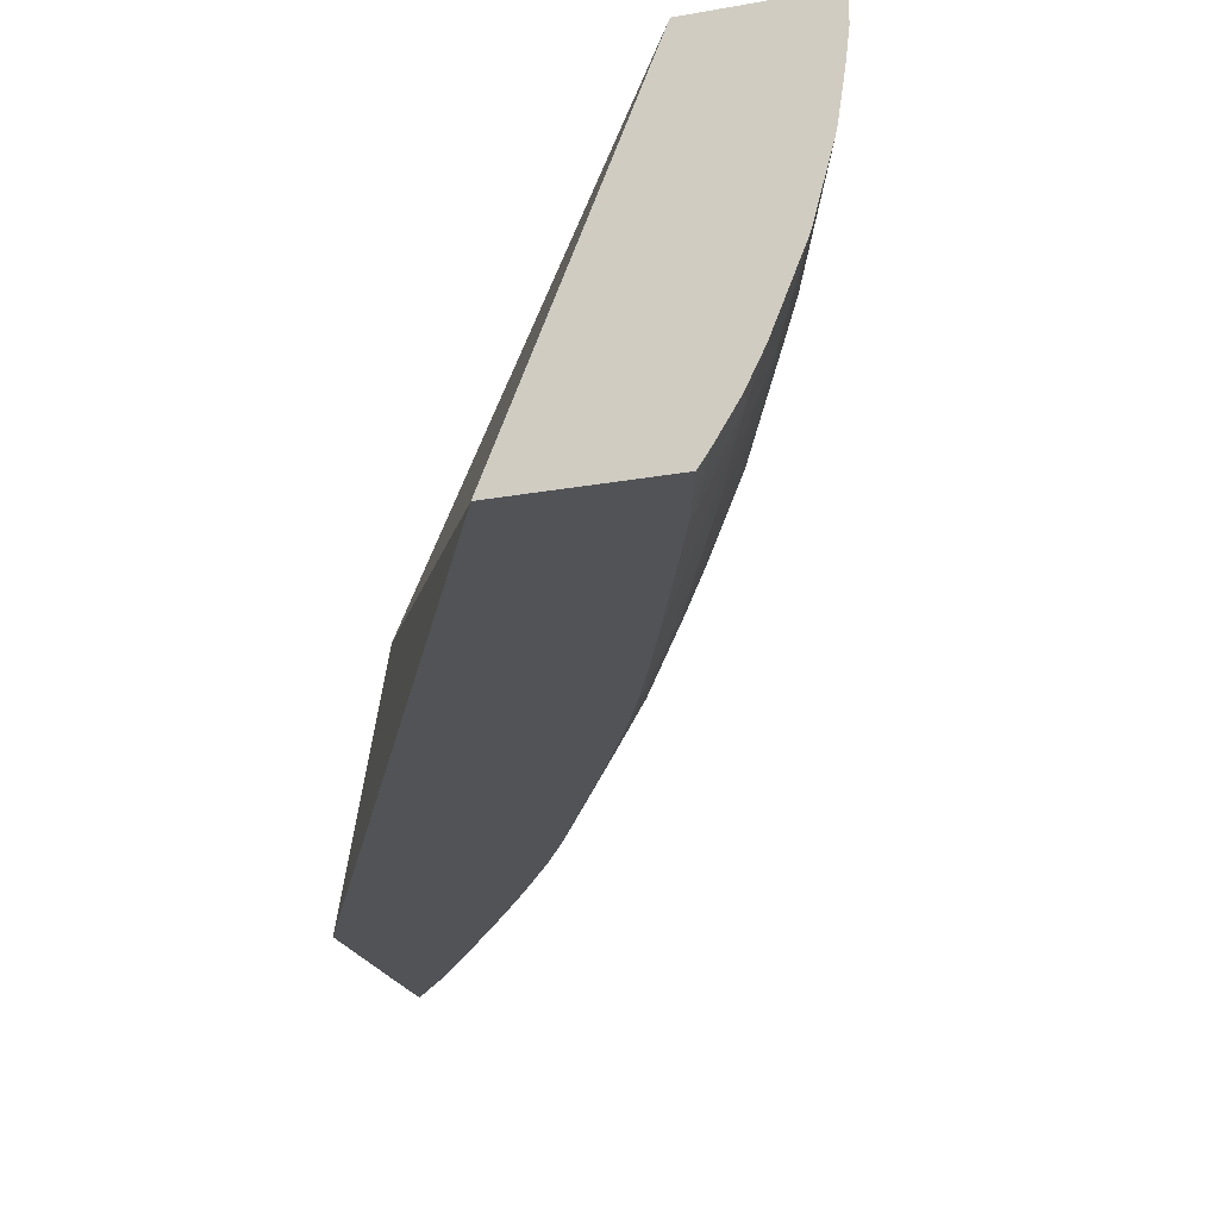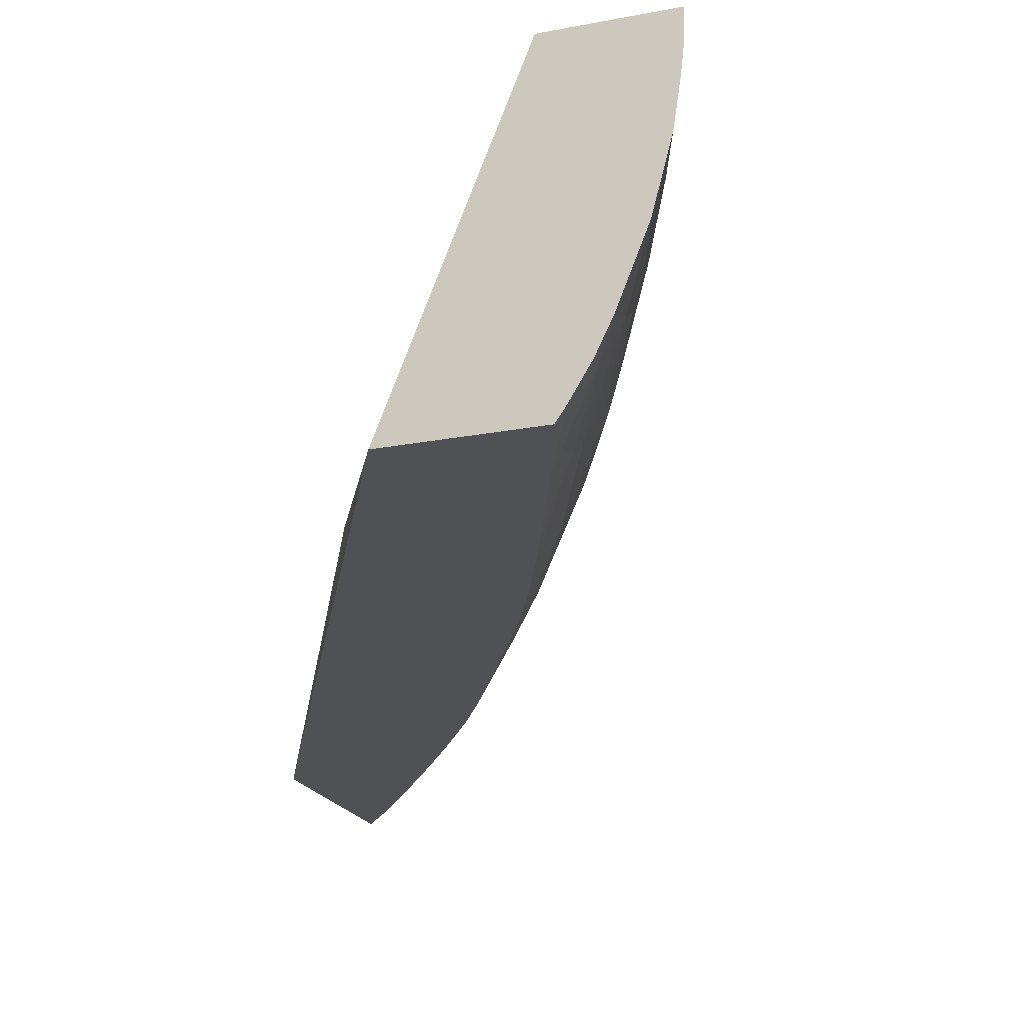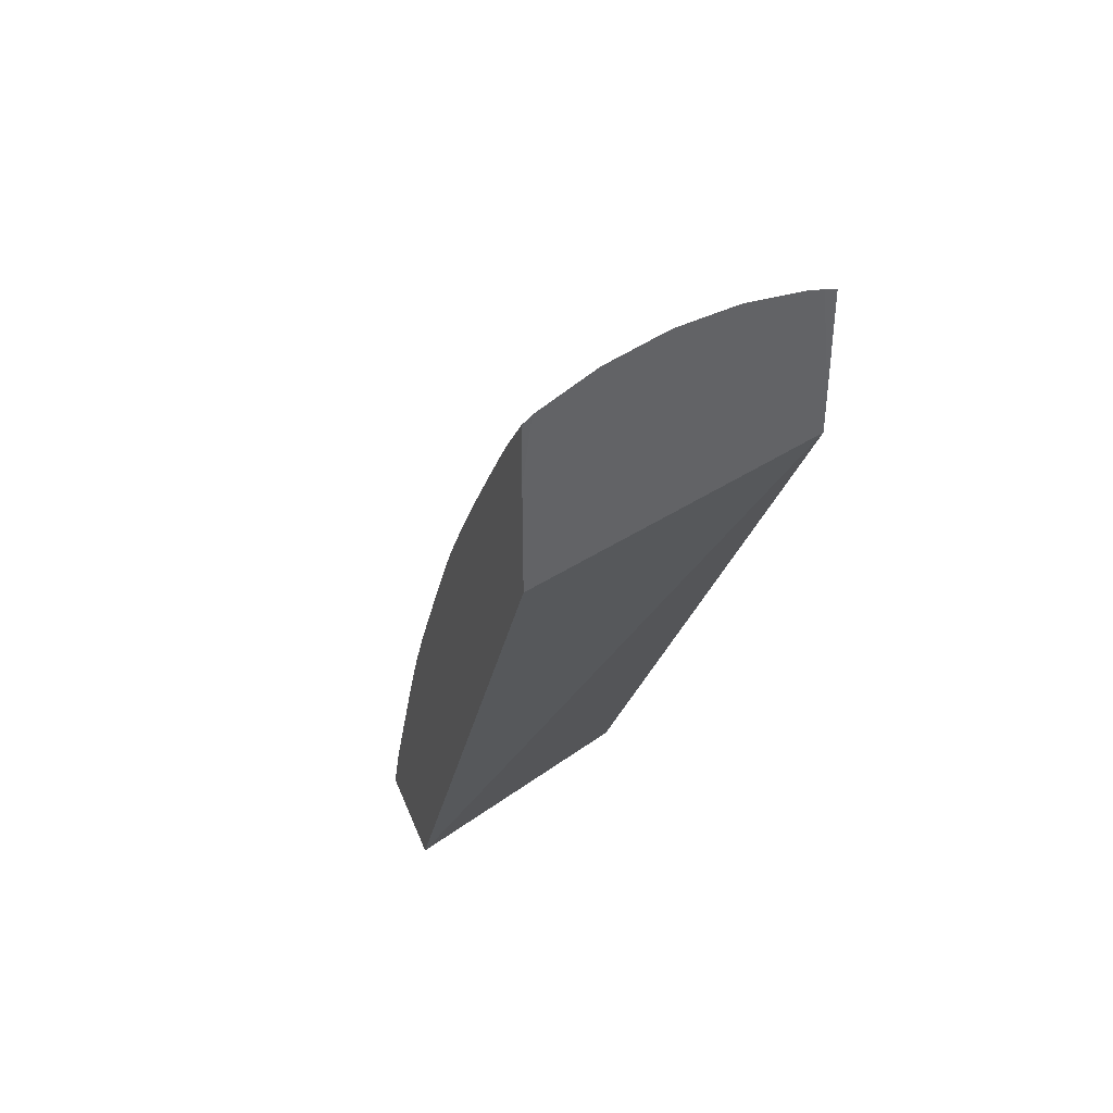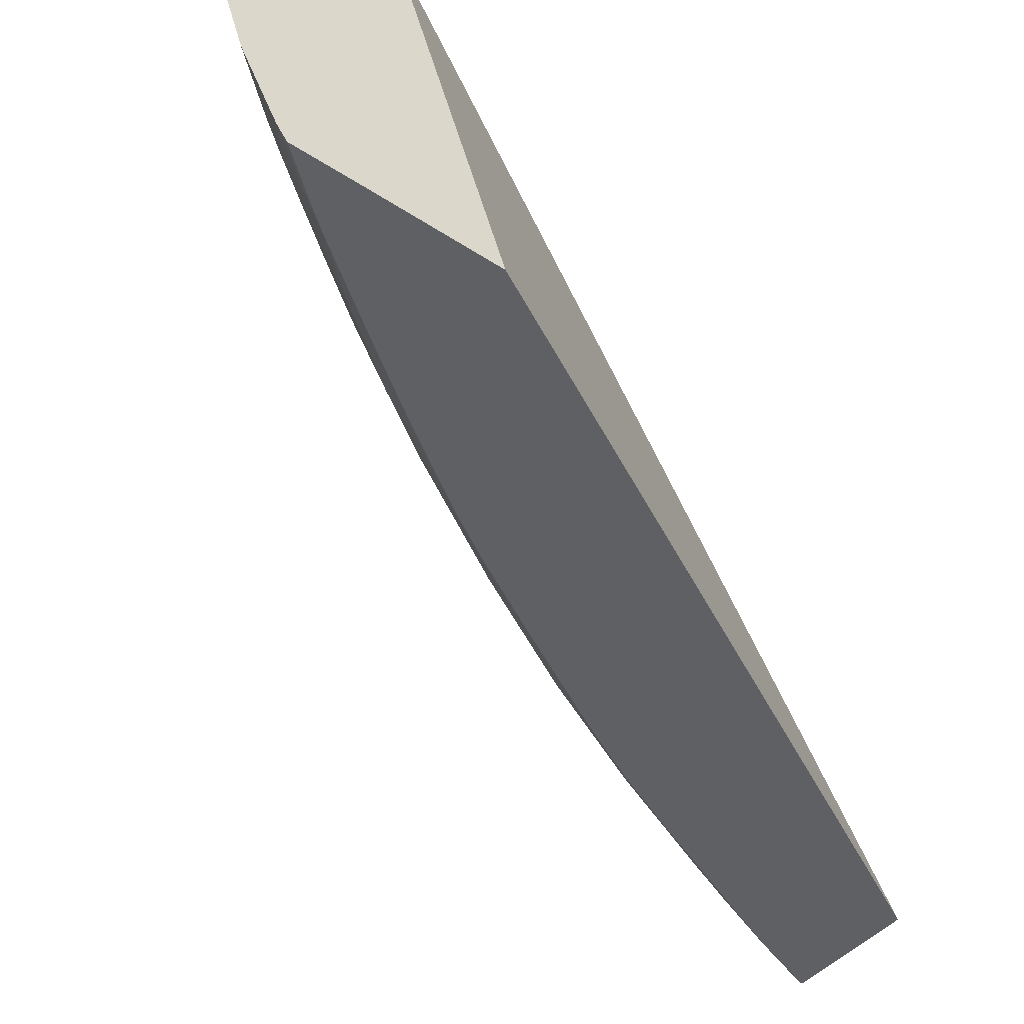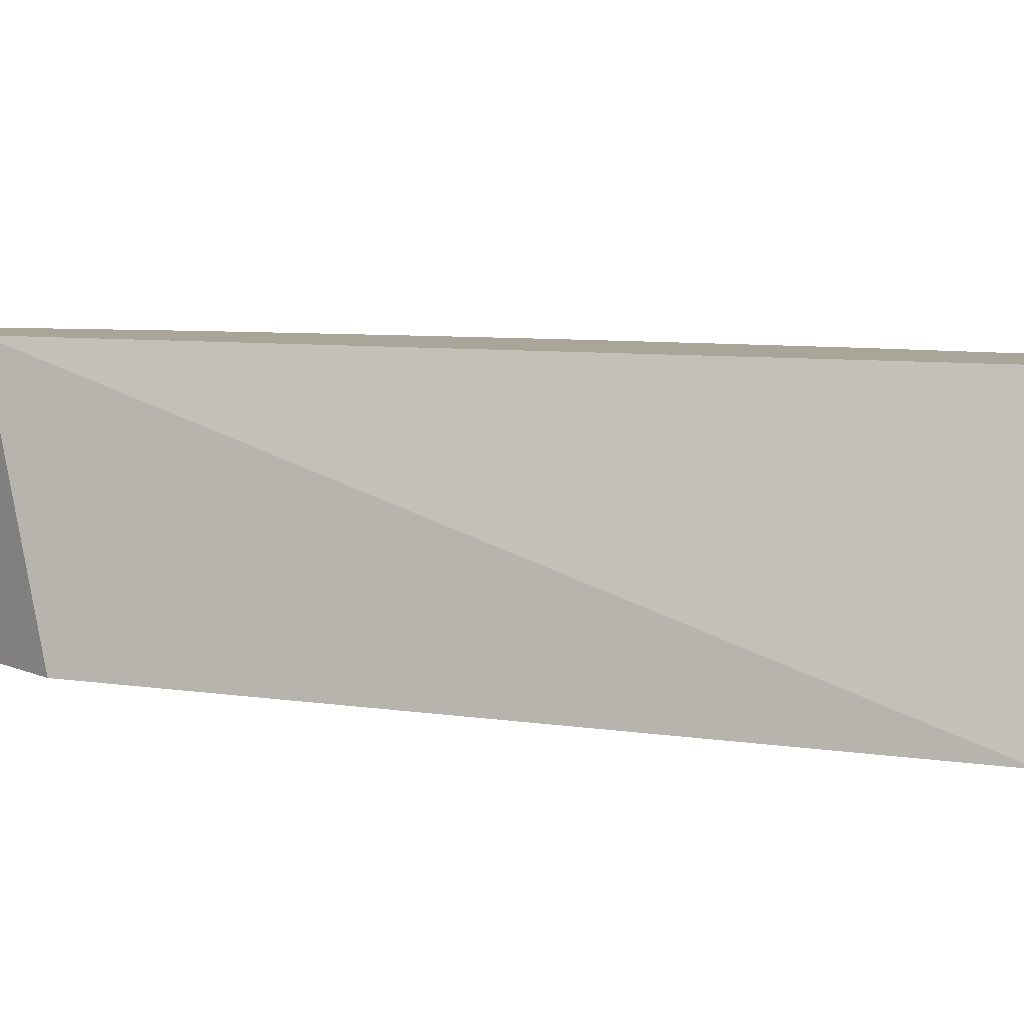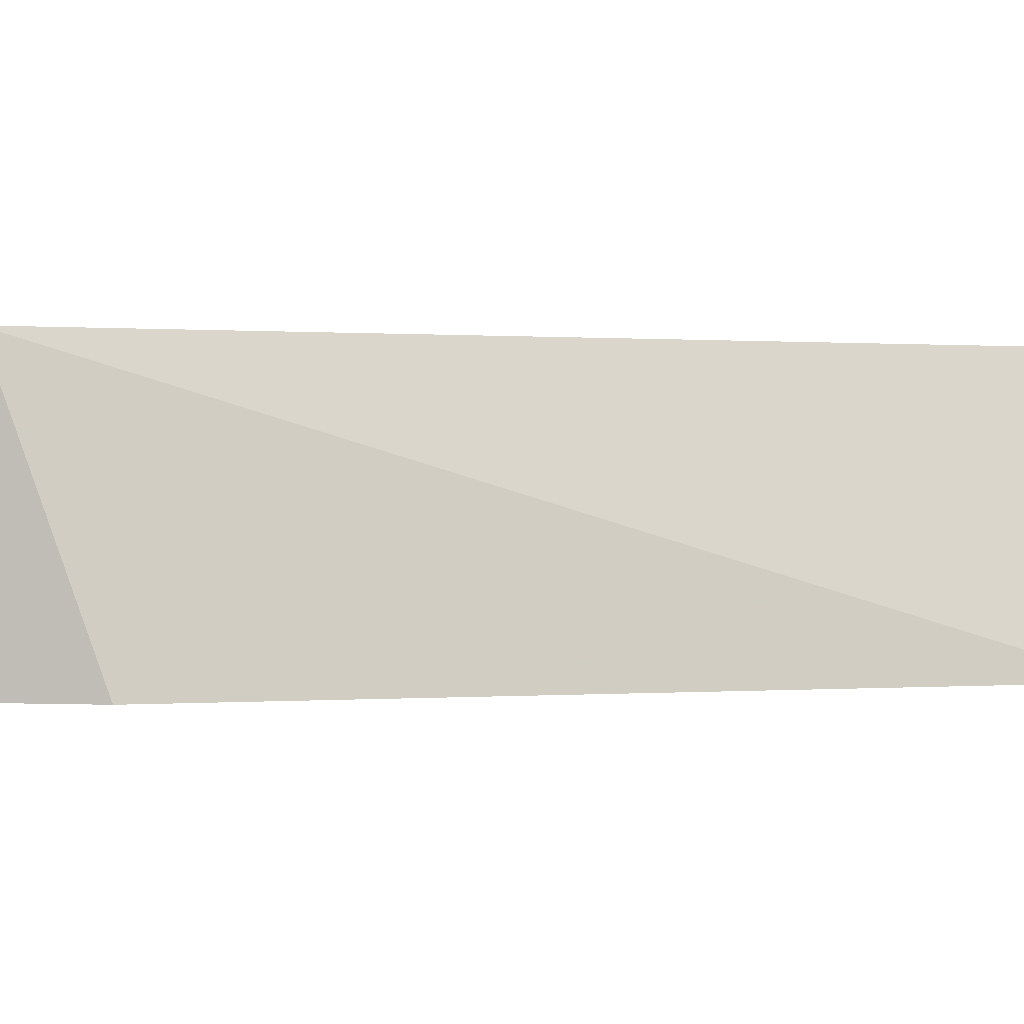
<metadata>
{"format":"obj","ext":"obj","renderer":"f3d","projection":"perspective","resolution":1024,"background":"white","views":[{"elev":-22.0,"azim":-161.9,"up":"+Y"},{"elev":-20.1,"azim":-159.9,"up":"+Y"},{"elev":40.5,"azim":70.1,"up":"+Z"},{"elev":-43.9,"azim":52.0,"up":"+Y"},{"elev":7.4,"azim":142.1,"up":"+Y"},{"elev":0.4,"azim":100.7,"up":"+Y"}]}
</metadata>
<code>
v 1.071 0.8921 0.903
v 1.069 0.8921 0.9002
v 1.071 0.8711 0.8994
v 1.071 0.9151 0.9027
v 1.057 0.9151 0.8867
v 1.057 0.8921 0.8867
v 1.071 0.8692 0.8991
v 1.071 0.9195 0.9018
v 1.071 0.924 0.9008
v 1.07 0.924 0.8991
v 1.058 0.924 0.8858
v 1.048 0.924 0.8743
v 1.048 0.9151 0.8752
v 1.07 0.8692 0.8983
v 1.048 0.8921 0.8753
v 1.059 0.8692 0.8846
v 1.071 0.8647 0.8975
v 1.071 0.924 0.8608
v 1.037 0.924 0.8601
v 1.036 0.9151 0.8609
v 1.052 0.8514 0.87
v 1.049 0.8692 0.8731
v 1.036 0.8921 0.8609
v 1.071 0.8459 0.8907
v 1.071 0.924 0.8454
v 1.007 0.924 0.8225
v 1.027 0.9151 0.8495
v 1.061 0.8447 0.878
v 1.038 0.8692 0.8585
v 1.031 0.8563 0.8448
v 1.055 0.8361 0.8664
v 1.016 0.9151 0.8346
v 1.027 0.8921 0.8494
v 1.008 0.8785 0.8218
v 1.071 0.8249 0.8787
v 1.071 0.8203 0.8071
v 0.9277 0.8203 0.5323
v 0.8855 0.924 0.5323
v 1.004 0.924 0.8169
v 1.007 0.9151 0.8231
v 1.029 0.8692 0.847
v 1.017 0.8702 0.8307
v 1.01 0.8632 0.8192
v 1.013 0.8462 0.8148
v 1.025 0.8477 0.8329
v 1.034 0.841 0.8408
v 1.028 0.8297 0.8255
v 1.05 0.8233 0.8501
v 1.058 0.8233 0.8616
v 1.071 0.8245 0.8784
v 1.016 0.8921 0.8344
v 0.9981 0.8921 0.8097
v 0.9879 0.8921 0.7948
v 0.9801 0.8921 0.7833
v 0.9821 0.8692 0.7804
v 0.9899 0.8692 0.7918
v 1.002 0.8702 0.8108
v 1.007 0.8921 0.8229
v 1.071 0.8203 0.8517
v 0.881 0.8203 0.5323
v 0.8474 0.924 0.5323
v 0.9976 0.9151 0.8097
v 0.9801 0.924 0.7831
v 0.9876 0.9151 0.7953
v 0.9842 0.8543 0.7772
v 1.005 0.8462 0.8034
v 1.008 0.8334 0.7994
v 1.02 0.8239 0.8091
v 1.025 0.8203 0.8127
v 1.037 0.8203 0.8291
v 1.051 0.8203 0.849
v 1.057 0.8203 0.8577
v 1.071 0.8203 0.8749
v 1.071 0.8239 0.8779
v 0.9796 0.9151 0.7838
v 0.9682 0.9151 0.7666
v 0.9686 0.8921 0.7658
v 0.9622 0.879 0.7529
v 0.97 0.8705 0.7619
v 0.8781 0.8244 0.5323
v 0.8814 0.8203 0.5337
v 0.8474 0.9151 0.5323
v 0.8476 0.924 0.5327
v 0.9731 0.924 0.7726
v 0.9642 0.8637 0.7497
v 0.9596 0.8505 0.7344
v 0.9793 0.8465 0.7643
v 0.9874 0.8391 0.7723
v 0.993 0.8465 0.7856
v 0.9827 0.8296 0.7571
v 0.9914 0.8225 0.7643
v 1.004 0.8248 0.7855
v 1.01 0.8203 0.7901
v 1.016 0.8203 0.7987
v 0.9681 0.924 0.7652
v 0.9611 0.924 0.7546
v 0.9608 0.9151 0.7552
v 0.9613 0.8921 0.7543
v 0.953 0.8921 0.7408
v 0.9428 0.8921 0.724
v 0.9379 0.8738 0.7097
v 0.9575 0.8705 0.7416
v 0.877 0.8261 0.5323
v 0.8783 0.8247 0.5335
v 0.889 0.8203 0.5546
v 0.8484 0.9061 0.5323
v 0.8502 0.9151 0.5397
v 0.8502 0.924 0.5397
v 0.9441 0.8674 0.7175
v 0.9399 0.8585 0.706
v 0.9628 0.8352 0.729
v 0.9665 0.8442 0.7416
v 0.9903 0.8203 0.7605
v 0.9802 0.8203 0.7436
v 1.005 0.8203 0.7829
v 0.9565 0.924 0.7472
v 0.9518 0.9151 0.7408
v 0.9421 0.9151 0.7252
v 0.9354 0.9151 0.7138
v 0.9362 0.8921 0.7126
v 0.9263 0.8921 0.6949
v 0.9184 0.8921 0.6805
v 0.9122 0.8921 0.6691
v 0.9208 0.8692 0.6759
v 0.9326 0.8674 0.697
v 0.8711 0.8355 0.5323
v 0.8879 0.823 0.5563
v 0.8725 0.8382 0.5407
v 0.8906 0.8203 0.5587
v 0.8505 0.8923 0.5323
v 0.8602 0.8921 0.5572
v 0.8574 0.9151 0.5572
v 0.8574 0.924 0.5572
v 0.9146 0.8692 0.6645
v 0.9164 0.857 0.6611
v 0.9363 0.8462 0.6898
v 0.9425 0.8462 0.7013
v 0.9585 0.8283 0.7137
v 0.9391 0.8337 0.6846
v 0.9658 0.8203 0.7176
v 0.9425 0.924 0.7247
v 0.9357 0.924 0.7133
v 0.9252 0.924 0.6949
v 0.9178 0.924 0.6818
v 0.9247 0.9151 0.6949
v 0.9175 0.9151 0.6822
v 0.9112 0.9151 0.6707
v 0.8941 0.9109 0.6371
v 0.902 0.8921 0.649
v 0.8659 0.846 0.5323
v 0.891 0.8304 0.5752
v 0.8663 0.846 0.5335
v 0.8943 0.8357 0.5905
v 0.8754 0.846 0.5578
v 0.8689 0.8535 0.5505
v 0.8978 0.8203 0.5757
v 0.8507 0.8911 0.5323
v 0.8512 0.8911 0.5337
v 0.8696 0.8767 0.5716
v 0.8679 0.8921 0.5755
v 0.8509 0.8901 0.5323
v 0.8665 0.9151 0.5785
v 0.8665 0.924 0.5784
v 0.907 0.8692 0.649
v 0.9198 0.8417 0.6538
v 0.925 0.8481 0.67
v 0.8915 0.8732 0.6193
v 0.8939 0.8579 0.6144
v 0.9513 0.8234 0.6948
v 0.9474 0.8203 0.6839
v 0.9163 0.834 0.6385
v 0.9358 0.8285 0.672
v 0.9409 0.8203 0.672
v 0.9548 0.8203 0.6978
v 0.9114 0.924 0.6703
v 0.8949 0.924 0.6397
v 0.8987 0.9172 0.6467
v 0.8927 0.924 0.6353
v 0.8893 0.9172 0.6281
v 0.8777 0.9151 0.6031
v 0.8894 0.8921 0.6235
v 0.8566 0.869 0.5323
v 0.9105 0.8203 0.6055
v 0.9138 0.8203 0.6133
v 0.9193 0.8203 0.6261
v 0.8905 0.851 0.5992
v 0.8862 0.8445 0.5818
v 0.9135 0.8296 0.6261
v 0.8964 0.8445 0.6053
v 0.872 0.8614 0.5658
v 0.8572 0.8692 0.5342
v 0.8663 0.8691 0.5578
v 0.8754 0.8691 0.5796
v 0.8871 0.867 0.6053
v 0.8801 0.8921 0.6031
v 0.8778 0.924 0.6031
v 0.9239 0.8203 0.6364
v 0.928 0.823 0.6493
v 0.931 0.8203 0.652
f 1 2 3
f 1 3 7
f 1 7 17
f 1 17 24
f 1 24 35
f 1 35 50
f 1 50 74
f 1 74 59
f 1 59 36
f 1 36 25
f 1 25 18
f 1 18 8
f 1 8 4
f 1 4 5
f 1 5 2
f 2 5 6
f 2 6 7
f 2 7 3
f 4 8 9
f 4 9 10
f 4 10 11
f 4 11 5
f 5 11 12
f 5 12 13
f 5 13 6
f 6 14 7
f 6 13 15
f 6 15 16
f 6 16 14
f 7 14 17
f 8 18 9
f 9 18 25
f 9 25 38
f 9 38 61
f 9 61 83
f 9 83 108
f 9 108 133
f 9 133 163
f 9 163 196
f 9 196 178
f 9 178 176
f 9 176 175
f 9 175 144
f 9 144 143
f 9 143 142
f 9 142 141
f 9 141 116
f 9 116 96
f 9 96 95
f 9 95 84
f 9 84 63
f 9 63 39
f 9 39 26
f 9 26 19
f 9 19 12
f 9 12 11
f 9 11 10
f 12 19 13
f 13 19 20
f 13 20 15
f 14 16 21
f 14 21 17
f 15 22 16
f 15 20 23
f 15 23 22
f 16 22 21
f 17 21 24
f 19 26 20
f 20 27 23
f 20 26 27
f 21 28 24
f 21 22 29
f 21 29 30
f 21 30 31
f 21 31 28
f 22 23 29
f 23 27 32
f 23 32 33
f 23 33 34
f 23 34 29
f 24 28 31
f 24 31 35
f 25 36 37
f 25 37 38
f 26 39 40
f 26 40 32
f 26 32 27
f 29 41 30
f 29 34 41
f 30 41 42
f 30 42 43
f 30 43 44
f 30 44 45
f 30 45 46
f 30 46 31
f 31 46 47
f 31 47 48
f 31 48 49
f 31 49 50
f 31 50 35
f 32 40 33
f 33 40 51
f 33 51 34
f 34 52 53
f 34 53 54
f 34 54 55
f 34 55 56
f 34 56 57
f 34 57 43
f 34 43 42
f 34 42 41
f 34 51 58
f 34 58 52
f 36 59 73
f 36 73 72
f 36 72 71
f 36 71 70
f 36 70 69
f 36 69 94
f 36 94 93
f 36 93 115
f 36 115 113
f 36 113 114
f 36 114 140
f 36 140 174
f 36 174 170
f 36 170 173
f 36 173 199
f 36 199 197
f 36 197 185
f 36 185 184
f 36 184 183
f 36 183 156
f 36 156 129
f 36 129 105
f 36 105 81
f 36 81 60
f 36 60 37
f 37 60 80
f 37 80 103
f 37 103 126
f 37 126 150
f 37 150 182
f 37 182 161
f 37 161 157
f 37 157 130
f 37 130 106
f 37 106 82
f 37 82 61
f 37 61 38
f 39 62 40
f 39 63 64
f 39 64 62
f 40 62 58
f 40 58 51
f 43 57 56
f 43 56 55
f 43 55 65
f 43 65 44
f 44 46 45
f 44 65 66
f 44 66 67
f 44 67 46
f 46 67 47
f 47 68 69
f 47 69 70
f 47 70 71
f 47 71 48
f 47 67 68
f 48 71 49
f 49 71 72
f 49 72 73
f 49 73 74
f 49 74 50
f 52 58 75
f 52 75 53
f 53 75 54
f 54 75 76
f 54 76 77
f 54 77 78
f 54 78 55
f 55 79 65
f 55 78 79
f 58 62 64
f 58 64 75
f 59 74 73
f 60 81 80
f 61 82 83
f 63 84 76
f 63 76 75
f 63 75 64
f 65 79 85
f 65 85 86
f 65 86 87
f 65 87 88
f 65 88 89
f 65 89 66
f 66 89 67
f 67 89 88
f 67 88 90
f 67 90 91
f 67 91 92
f 67 92 93
f 67 93 94
f 67 94 68
f 68 94 69
f 76 84 95
f 76 95 96
f 76 96 97
f 76 97 77
f 77 97 98
f 77 98 78
f 78 98 99
f 78 99 100
f 78 100 101
f 78 101 102
f 78 102 85
f 78 85 79
f 80 81 104
f 80 104 103
f 81 105 104
f 82 106 107
f 82 107 108
f 82 108 83
f 85 102 109
f 85 109 110
f 85 110 86
f 86 111 112
f 86 112 87
f 86 110 111
f 87 112 88
f 88 112 111
f 88 111 90
f 90 113 91
f 90 111 114
f 90 114 113
f 91 113 115
f 91 115 92
f 92 115 93
f 96 116 117
f 96 117 97
f 97 117 98
f 98 117 118
f 98 118 99
f 99 118 100
f 100 118 119
f 100 119 120
f 100 120 101
f 101 109 102
f 101 120 121
f 101 121 122
f 101 122 123
f 101 123 124
f 101 124 125
f 101 125 110
f 101 110 109
f 103 104 126
f 104 105 127
f 104 127 128
f 104 128 126
f 105 129 127
f 106 130 131
f 106 131 107
f 107 131 132
f 107 132 108
f 108 132 133
f 110 125 124
f 110 124 134
f 110 134 135
f 110 135 136
f 110 136 137
f 110 137 111
f 111 138 114
f 111 137 139
f 111 139 138
f 114 138 140
f 116 141 117
f 117 141 118
f 118 141 142
f 118 142 119
f 119 142 143
f 119 143 144
f 119 144 145
f 119 145 120
f 120 145 146
f 120 146 121
f 121 146 147
f 121 147 122
f 122 147 123
f 123 134 124
f 123 147 148
f 123 148 149
f 123 149 134
f 126 128 150
f 127 129 151
f 127 151 128
f 128 152 150
f 128 151 153
f 128 153 154
f 128 154 155
f 128 155 152
f 129 156 151
f 130 157 158
f 130 158 131
f 131 159 160
f 131 160 132
f 131 158 161
f 131 161 159
f 132 160 162
f 132 162 133
f 133 162 163
f 134 149 164
f 134 164 135
f 135 165 166
f 135 166 136
f 135 164 167
f 135 167 168
f 135 168 165
f 136 139 137
f 136 166 139
f 138 139 169
f 138 169 140
f 139 170 169
f 139 166 165
f 139 165 171
f 139 171 172
f 139 172 173
f 139 173 170
f 140 169 174
f 144 175 146
f 144 146 145
f 146 175 147
f 147 175 176
f 147 176 177
f 147 177 148
f 148 177 178
f 148 178 179
f 148 179 180
f 148 180 181
f 148 181 149
f 149 181 164
f 150 152 155
f 150 155 182
f 151 156 183
f 151 183 184
f 151 184 185
f 151 185 153
f 153 186 187
f 153 187 154
f 153 185 188
f 153 188 171
f 153 171 189
f 153 189 186
f 154 187 186
f 154 186 155
f 155 186 168
f 155 168 190
f 155 190 191
f 155 191 182
f 157 161 158
f 159 161 191
f 159 191 192
f 159 192 190
f 159 190 193
f 159 193 194
f 159 194 167
f 159 167 195
f 159 195 160
f 160 195 162
f 161 182 191
f 162 180 163
f 162 195 180
f 163 180 196
f 164 181 167
f 165 168 171
f 167 181 195
f 167 194 168
f 168 194 193
f 168 193 190
f 168 186 171
f 169 170 174
f 171 186 189
f 171 188 185
f 171 185 197
f 171 197 198
f 171 198 172
f 172 198 199
f 172 199 173
f 176 178 177
f 178 196 180
f 178 180 179
f 180 195 181
f 190 192 191
f 197 199 198

</code>
